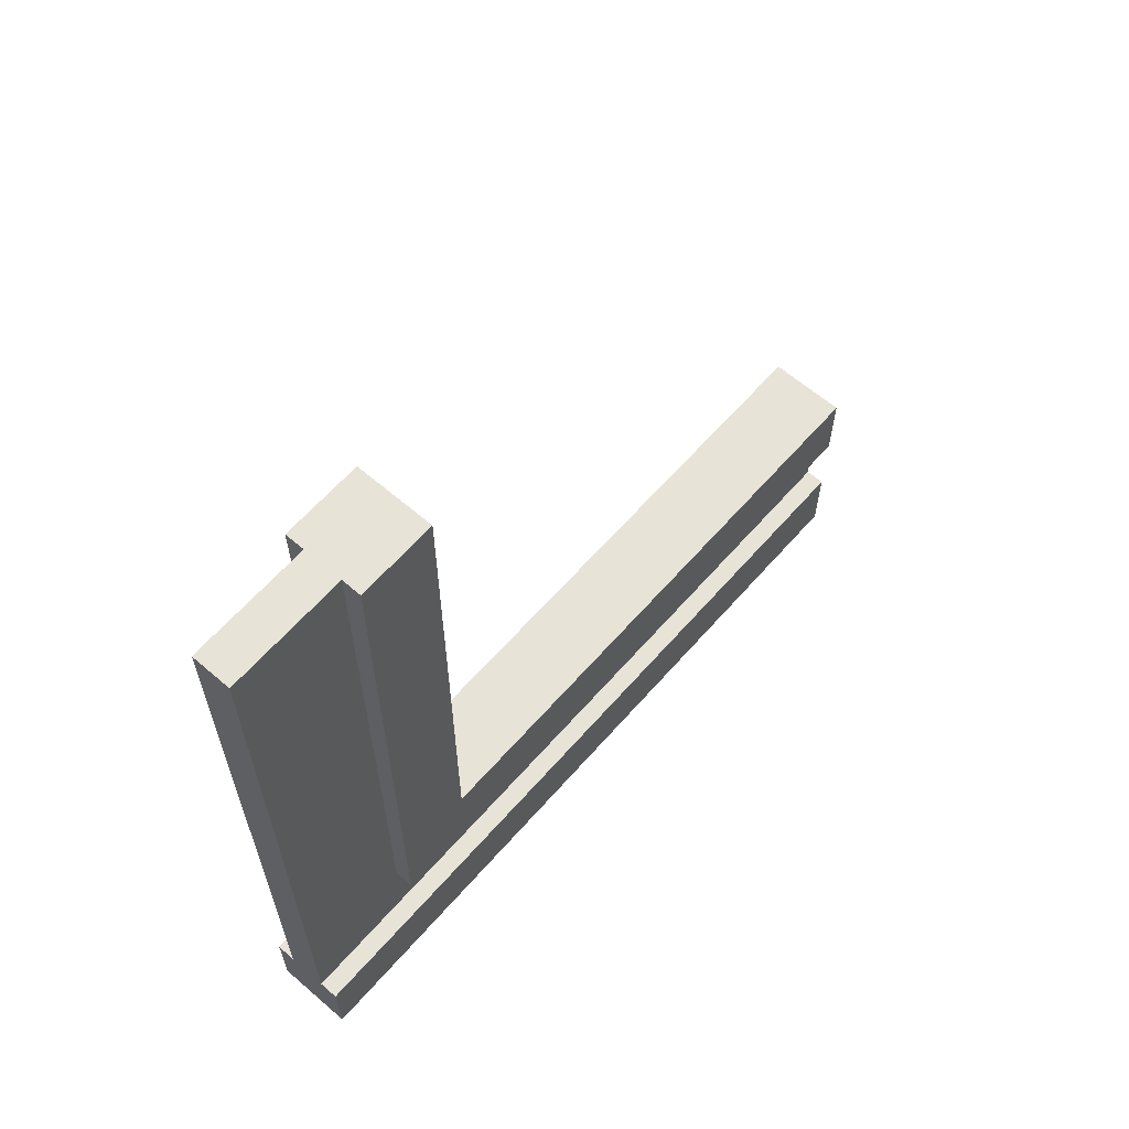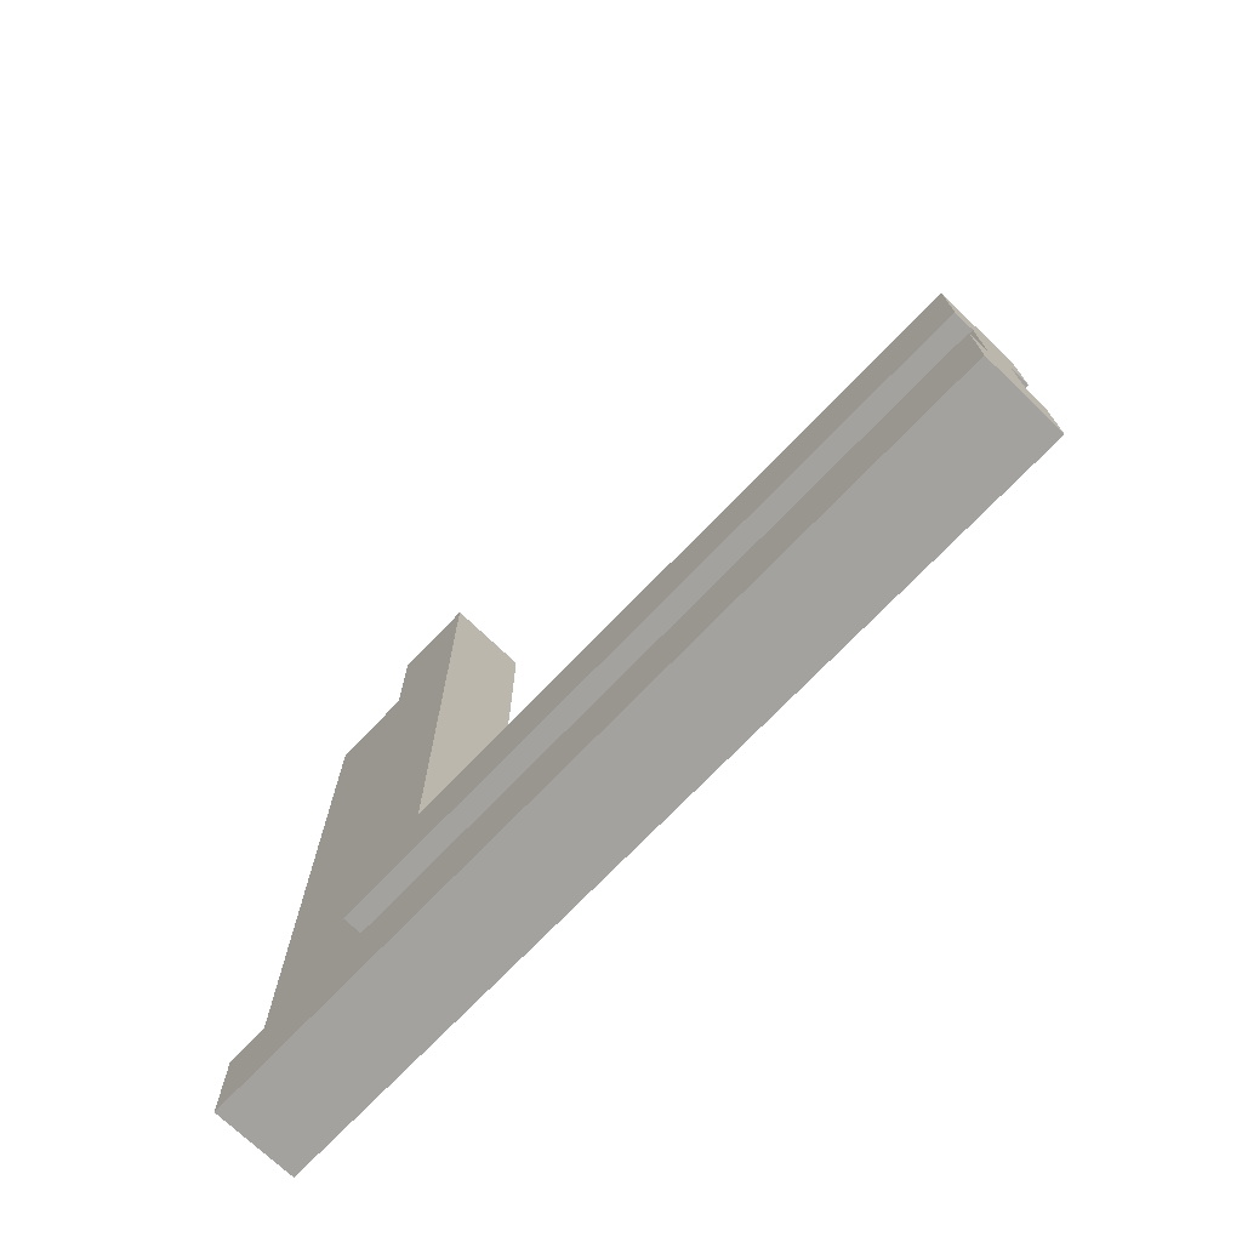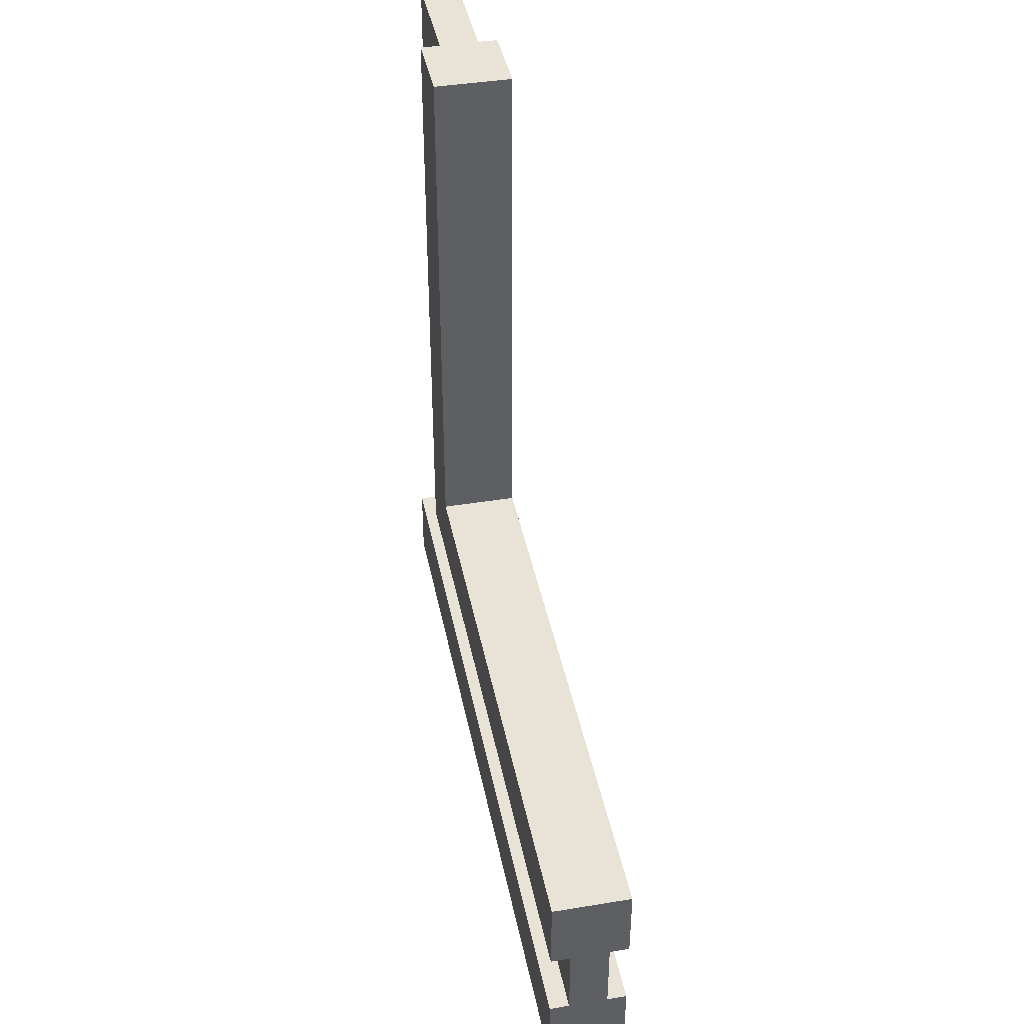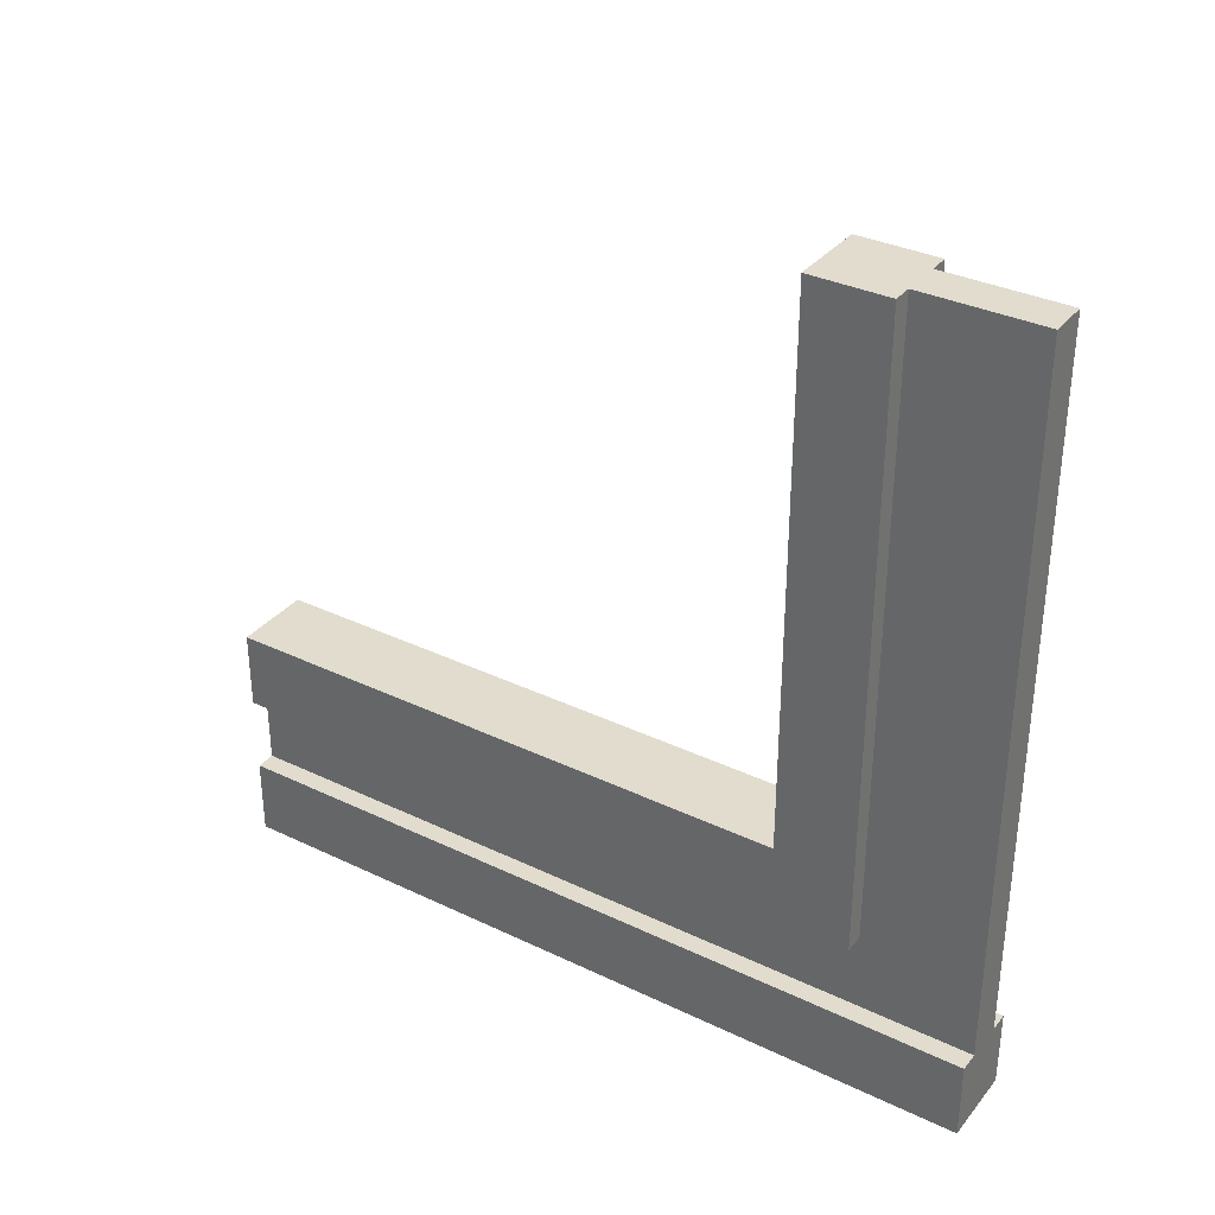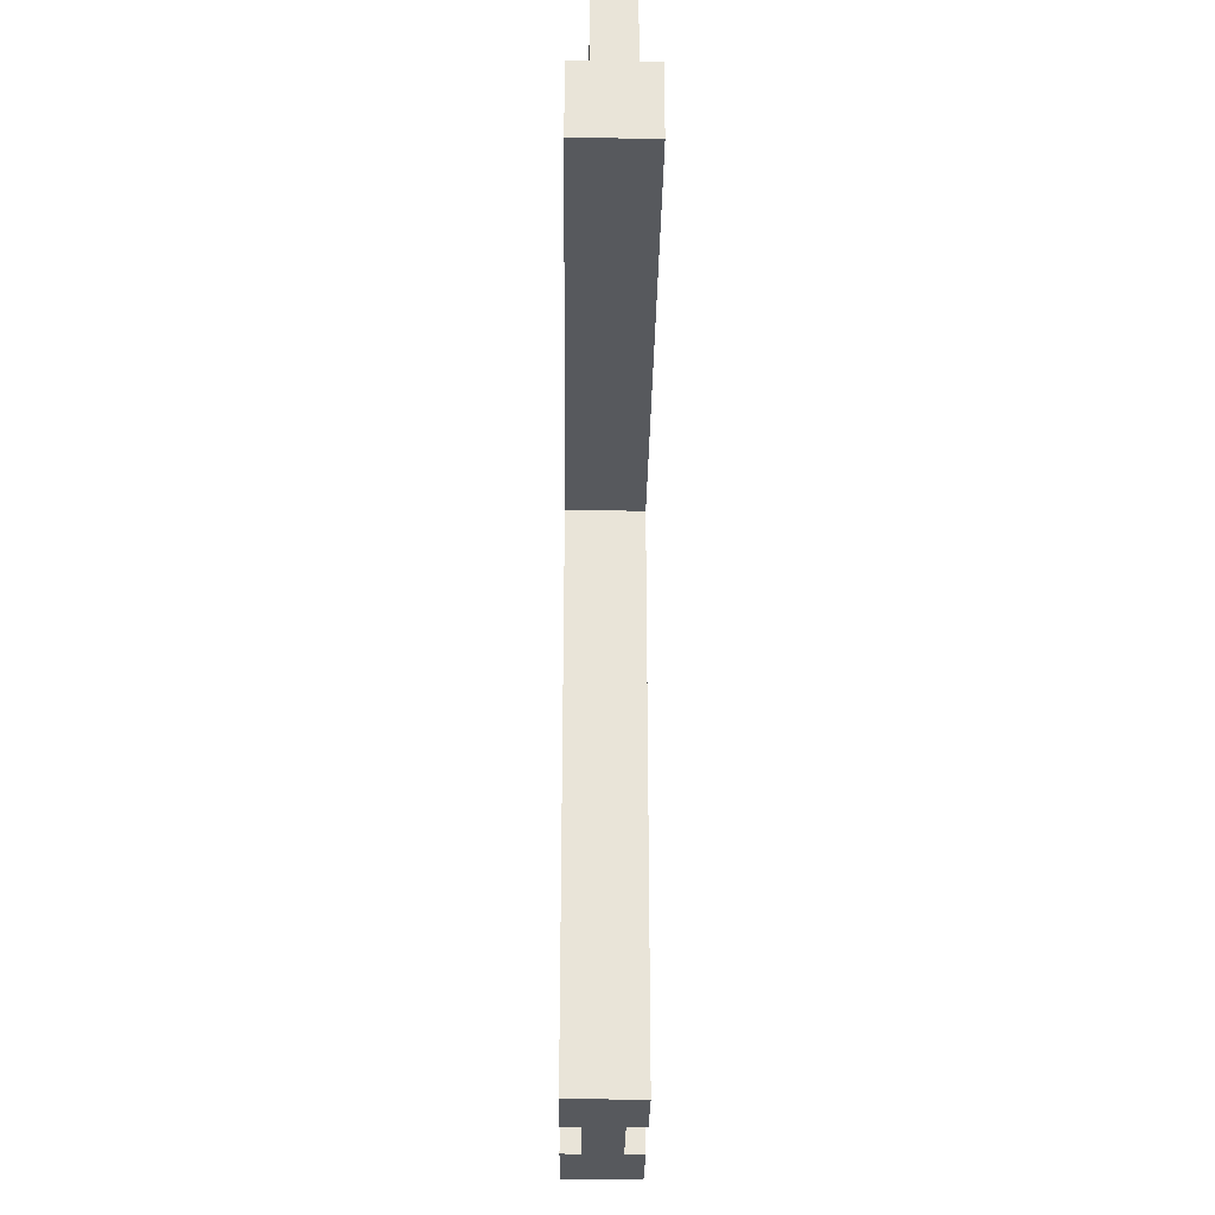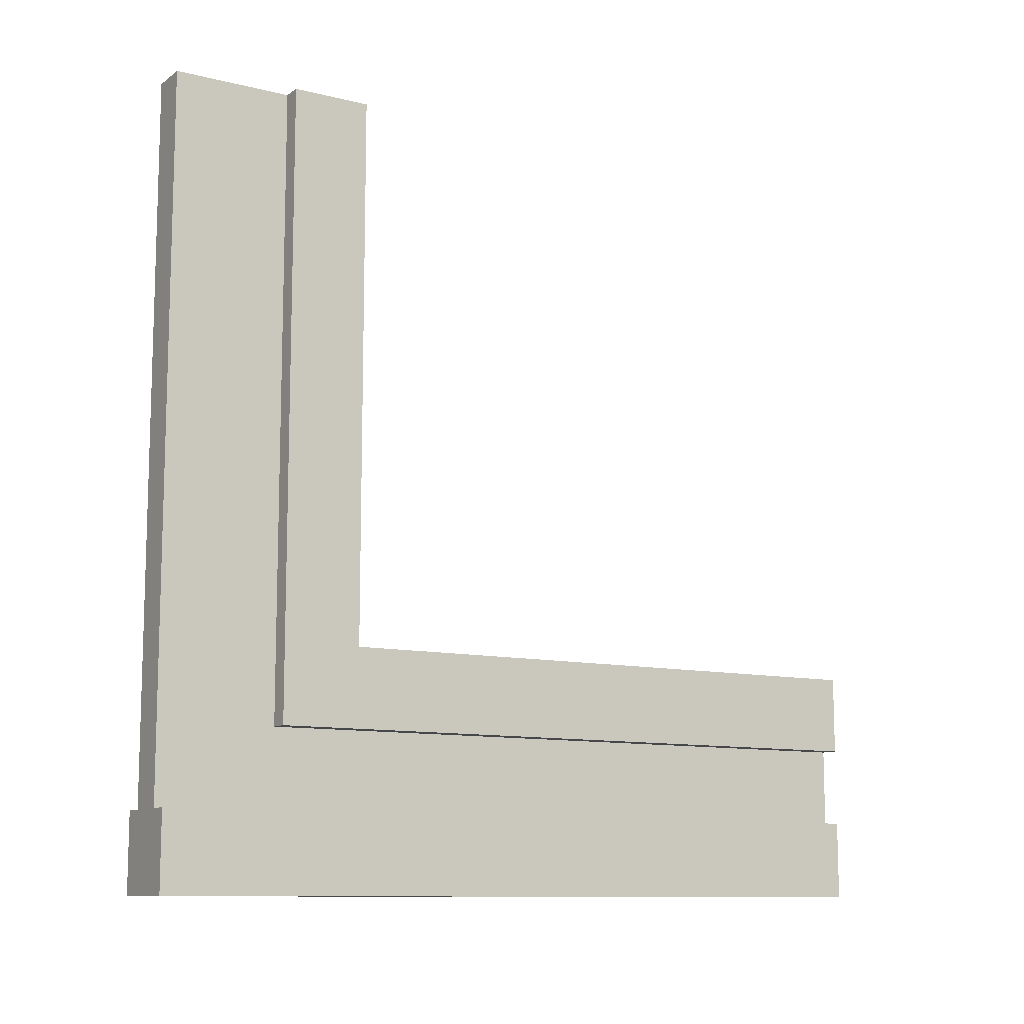
<metadata>
{"format":"obj","ext":"obj","renderer":"f3d","projection":"perspective","resolution":1024,"background":"white","views":[{"elev":62.2,"azim":-138.9,"up":"+Z"},{"elev":-72.5,"azim":-43.8,"up":"+Z"},{"elev":41.8,"azim":-11.2,"up":"+Z"},{"elev":34.0,"azim":123.0,"up":"+Z"},{"elev":-29.4,"azim":-0.8,"up":"+Y"},{"elev":-10.6,"azim":-121.6,"up":"+Z"}]}
</metadata>
<code>
o wallDoorwaySquareWide
v 3.8 0 -3.2
v 4 0 -4
v 4 0 -3.2
v 3.2 0 -4
v 3.4 0 -3.2
v 3.2 0 -3.2
v 3.2 8 -4
v 4 8 -4
v 3.2 8 -3.2
v 4 8 -3.2
v 3.4 8 -3.2
v 3.8 8 -3.2
v 3.8 8 4
v 3.4 8 4
v 3.8 6.8 -2.4
v 3.8 6.8 4
v 3.8 0 -2.4
v 4 0 -1.6
v 4 0 -2.4
v 3.2 0 -1.6
v 3.4 0 -2.4
v 3.2 0 -2.4
v 3.4 6.8 -2.4
v 3.4 6.8 4
v 3.2 6.8 4
v 4 6.8 4
v 3.2 6 4
v 4 6 4
v 3.2 6.8 -2.4
v 4 6.8 -2.4
v 4 6 -1.6
v 3.2 6 -1.6
f 1 2 3
f 2 1 4
f 4 1 5
f 4 5 6
f 7 2 4
f 2 7 8
f 6 7 4
f 7 6 9
f 10 2 8
f 2 10 3
f 11 6 5
f 6 11 9
f 7 10 8
f 10 7 12
f 12 7 11
f 11 7 9
f 10 1 3
f 1 10 12
f 11 13 12
f 13 11 14
f 12 15 1
f 15 12 13
f 15 13 16
f 17 1 15
f 18 17 19
f 17 18 20
f 17 20 1
f 1 20 21
f 21 20 22
f 5 1 21
f 21 11 5
f 11 21 23
f 11 23 14
f 14 23 24
f 13 24 16
f 24 13 14
f 25 16 24
f 25 26 16
f 27 26 25
f 26 27 28
f 29 21 22
f 21 29 23
f 15 26 30
f 26 15 16
f 31 20 18
f 20 31 32
f 30 31 19
f 31 30 26
f 31 26 28
f 18 19 31
f 29 24 23
f 24 29 25
f 20 29 22
f 29 20 32
f 29 32 25
f 25 32 27
f 27 31 28
f 31 27 32
f 17 30 19
f 30 17 15

</code>
